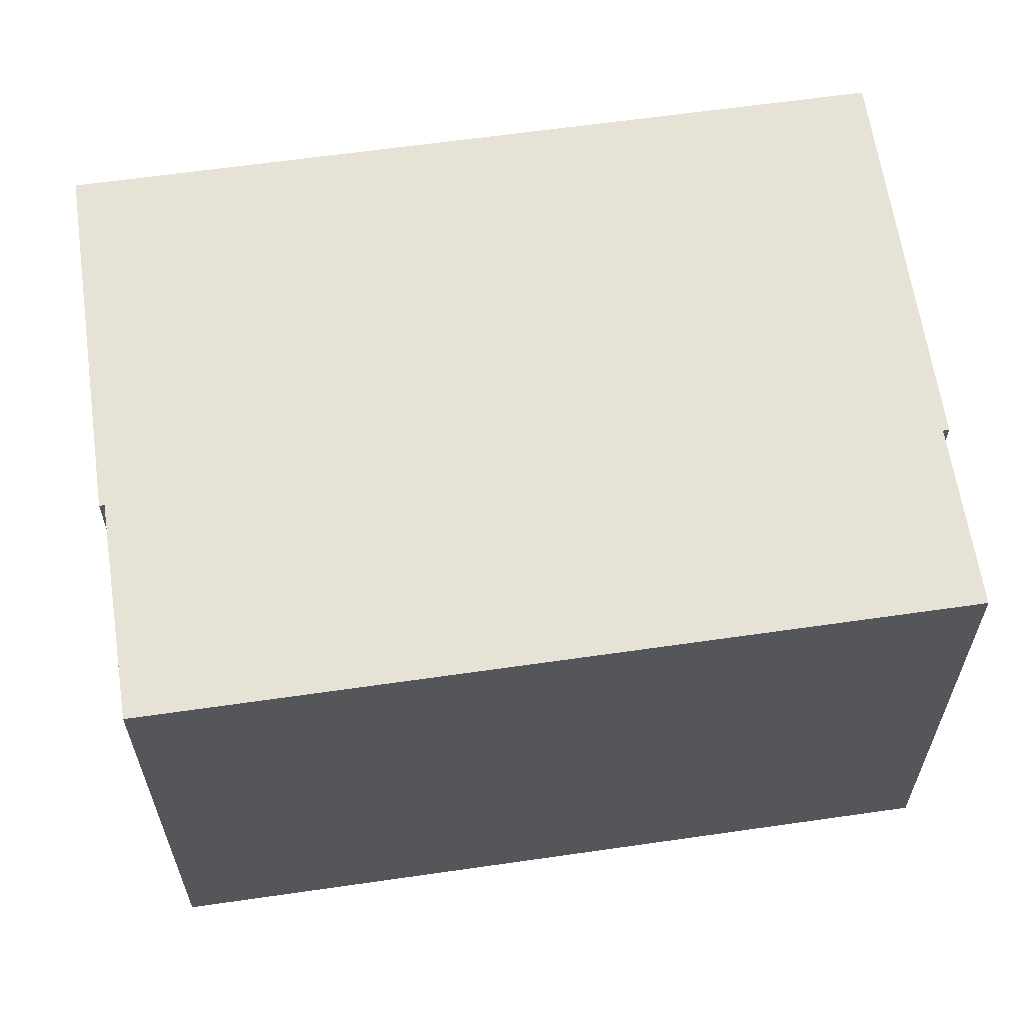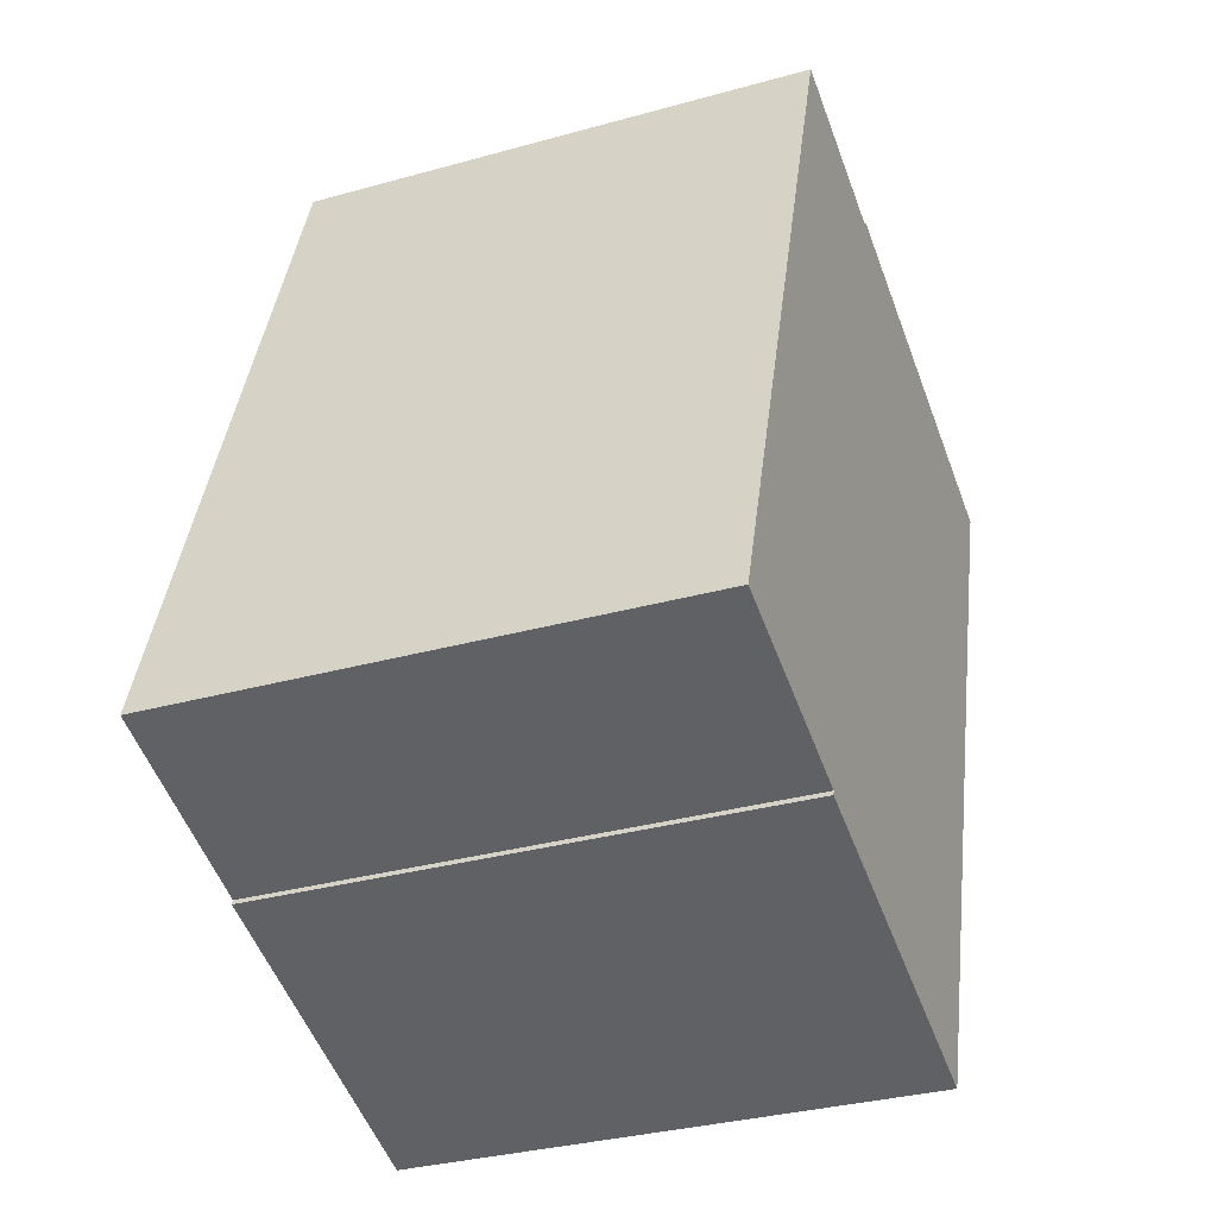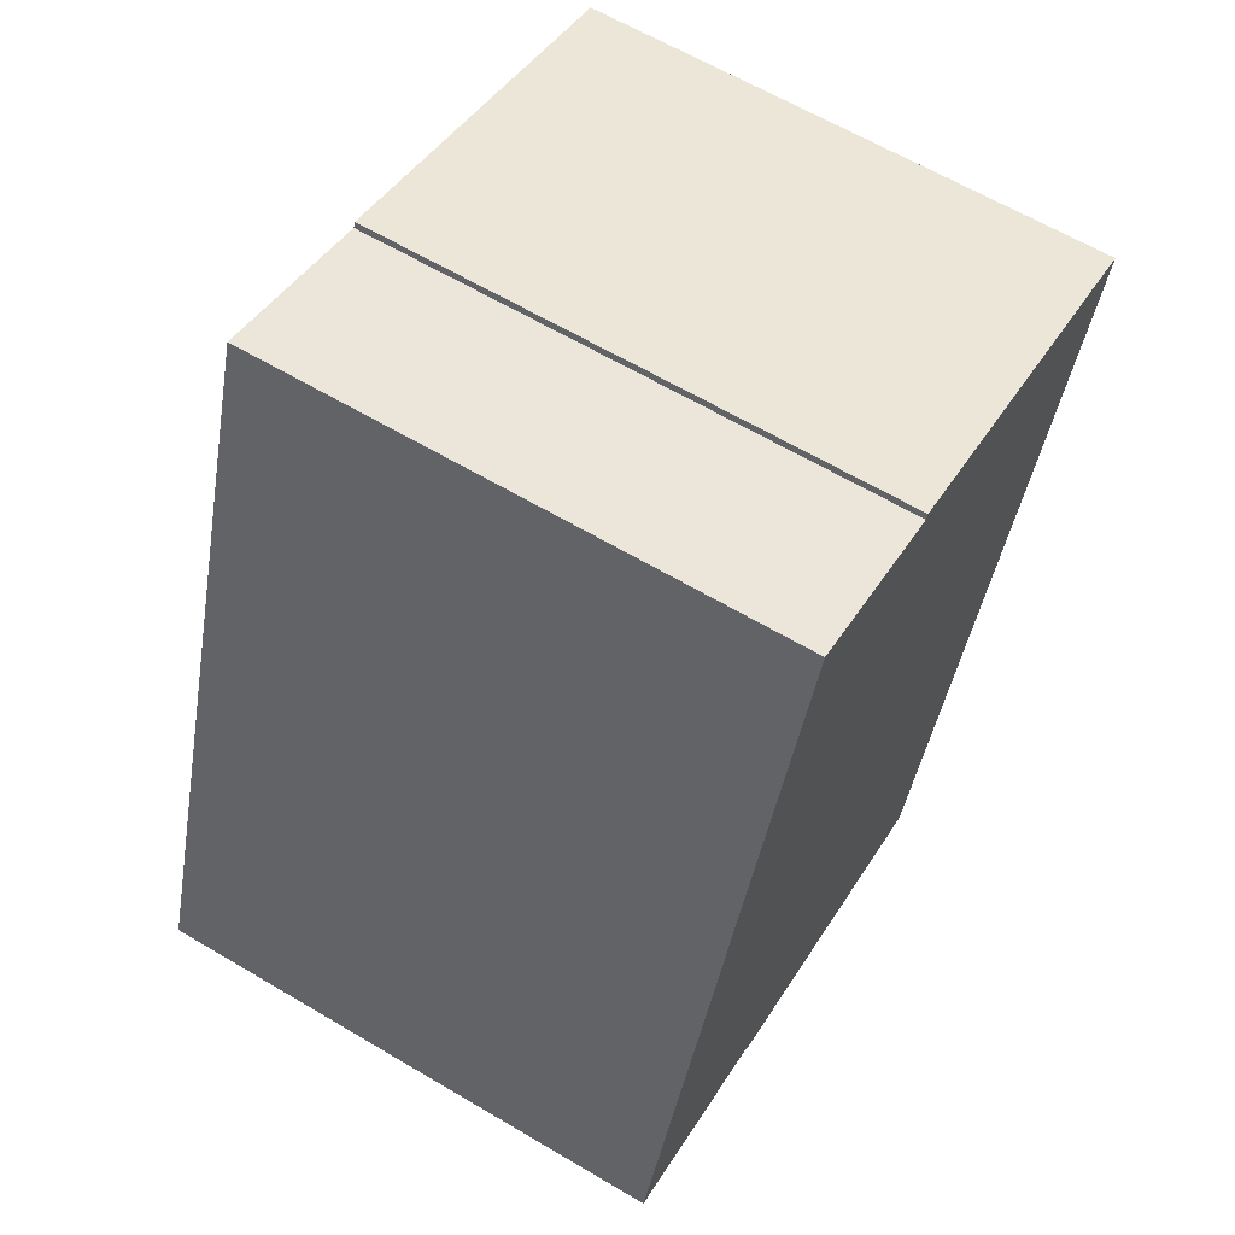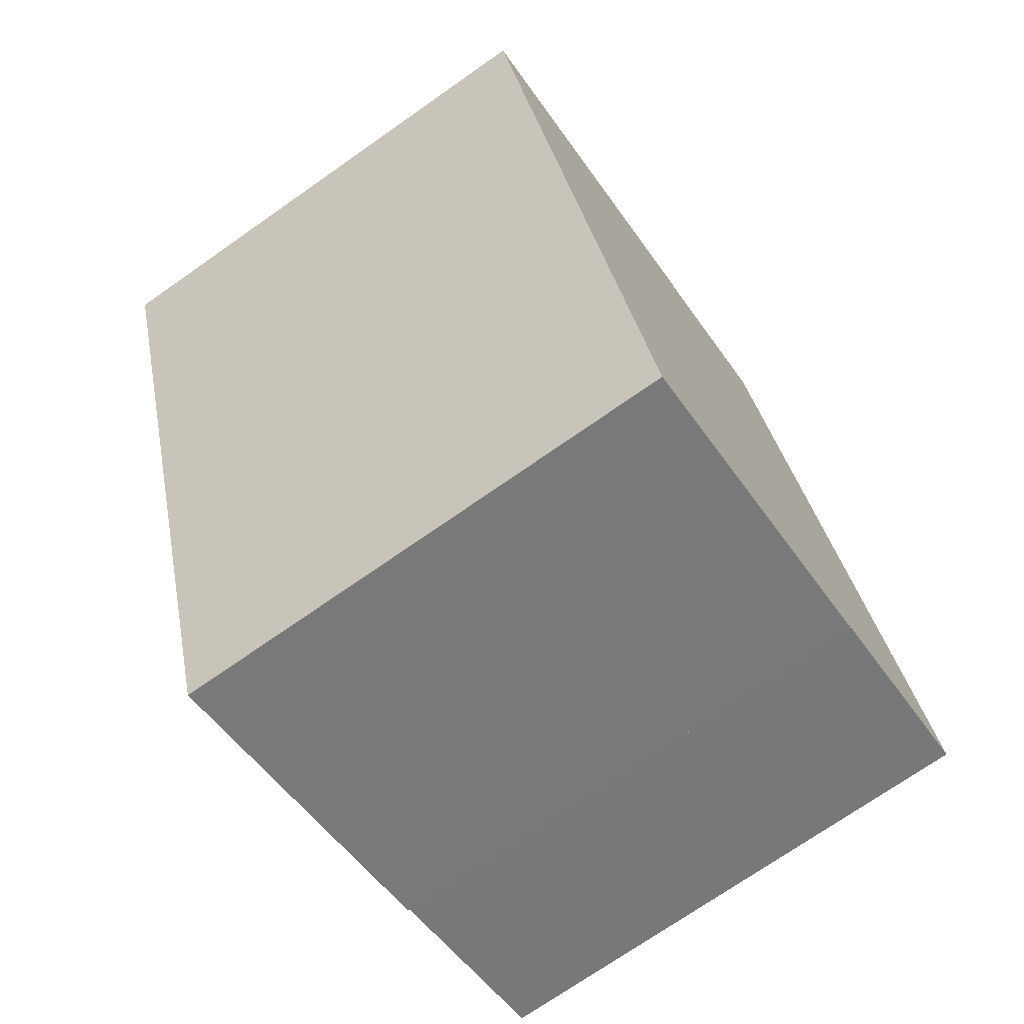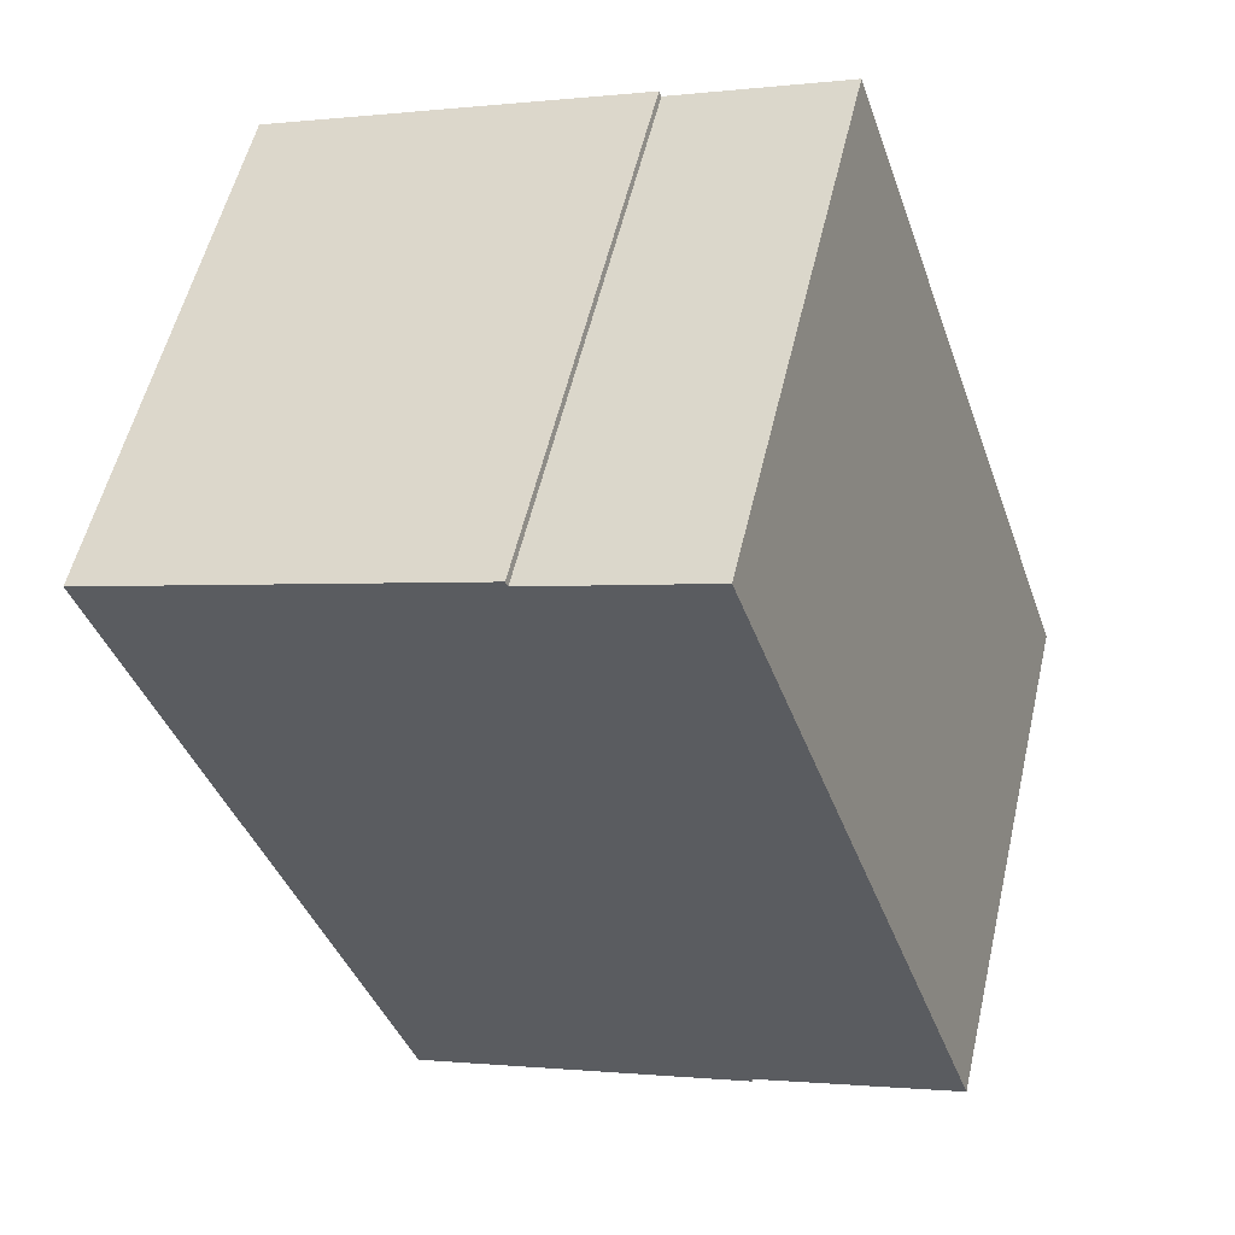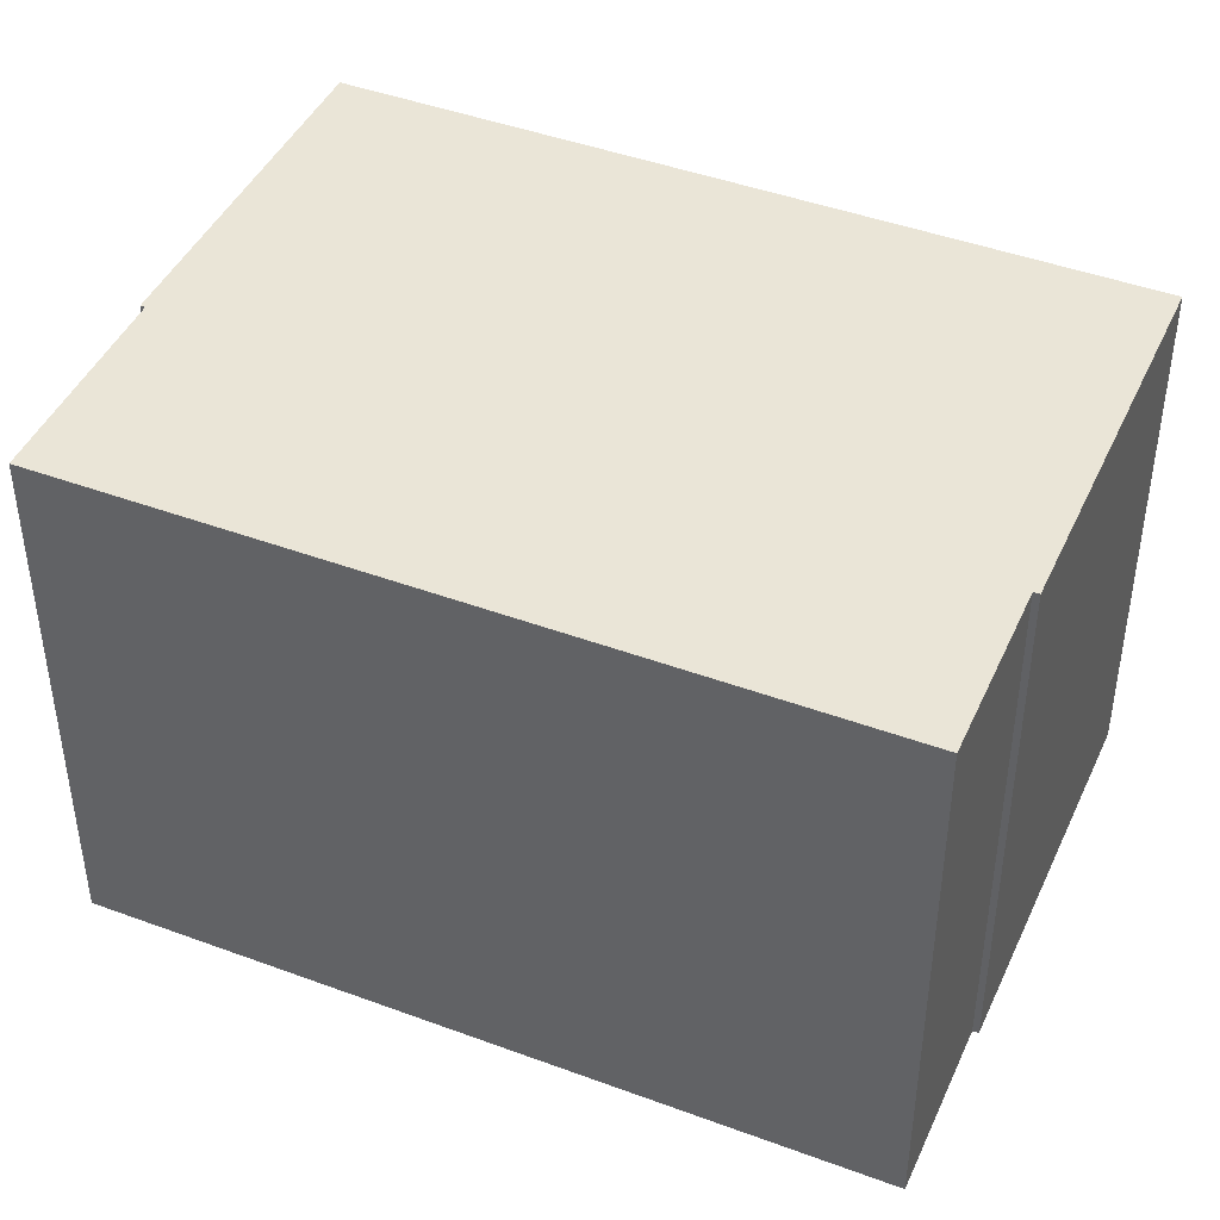
<metadata>
{"format":"obj","ext":"obj","renderer":"f3d","projection":"perspective","resolution":1024,"background":"white","views":[{"elev":62.9,"azim":-79.7,"up":"+Y"},{"elev":-32.6,"azim":-68.8,"up":"+Z"},{"elev":63.7,"azim":-59.2,"up":"+Z"},{"elev":-72.6,"azim":125.0,"up":"+Z"},{"elev":55.3,"azim":-166.9,"up":"+Z"},{"elev":44.0,"azim":-47.9,"up":"+Y"}]}
</metadata>
<code>
v  3.645 9.577 -1.348
v  14.35 9.577 10.18
v  9.807 9.577 -3.391
v  3.673 9.577 -1.262
v  7.626 9.577 12.44
v  7.585 9.577 12.34
v  0 9.577 5.864e-16
v  4.512 9.577 13.39
v  3.645 8.254e-17 -1.348
v  3.673 7.728e-17 -1.262
v  0 0 0
v  4.512 -8.201e-16 13.39
v  7.585 -7.554e-16 12.34
v  7.626 -7.617e-16 12.44
v  14.35 -6.232e-16 10.18
v  9.807 2.076e-16 -3.391
g defaultobject
f 1 2 3
f 2 1 4
f 2 4 5
f 5 4 6
f 6 4 7
f 6 7 8
f 9 4 1
f 4 9 10
f 11 8 7
f 8 11 12
f 13 5 6
f 5 13 14
f 10 7 4
f 7 10 11
f 12 6 8
f 6 12 13
f 14 2 5
f 2 14 15
f 16 1 3
f 1 16 9
f 15 3 2
f 3 15 16
f 16 10 9
f 10 12 11
f 12 10 16
f 12 16 13
f 13 16 15
f 13 15 14

</code>
